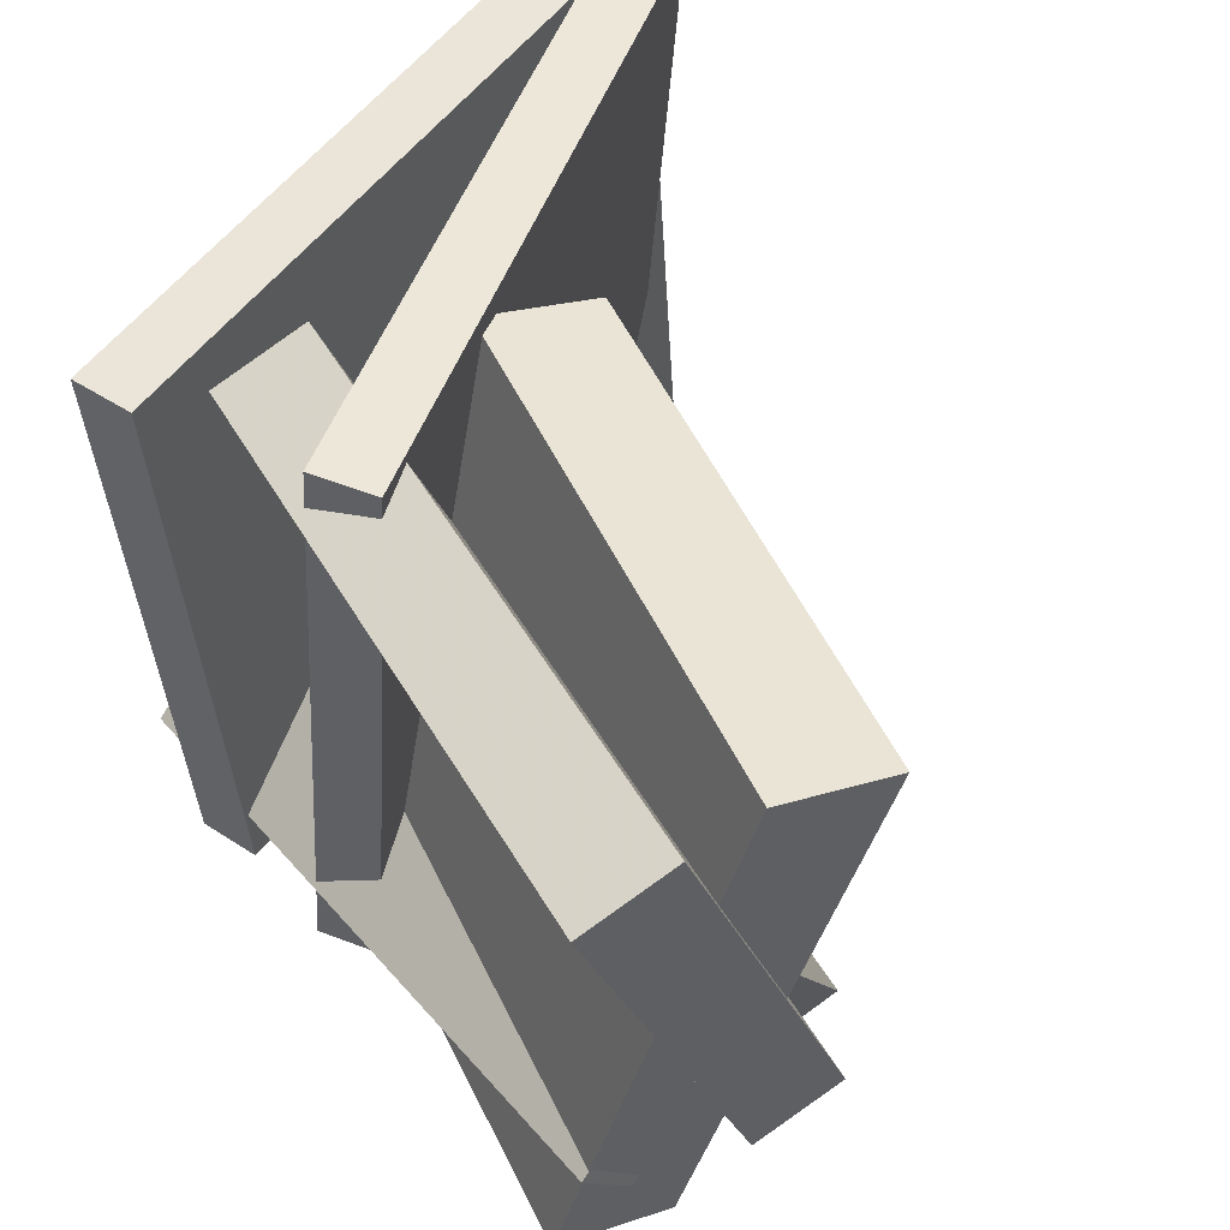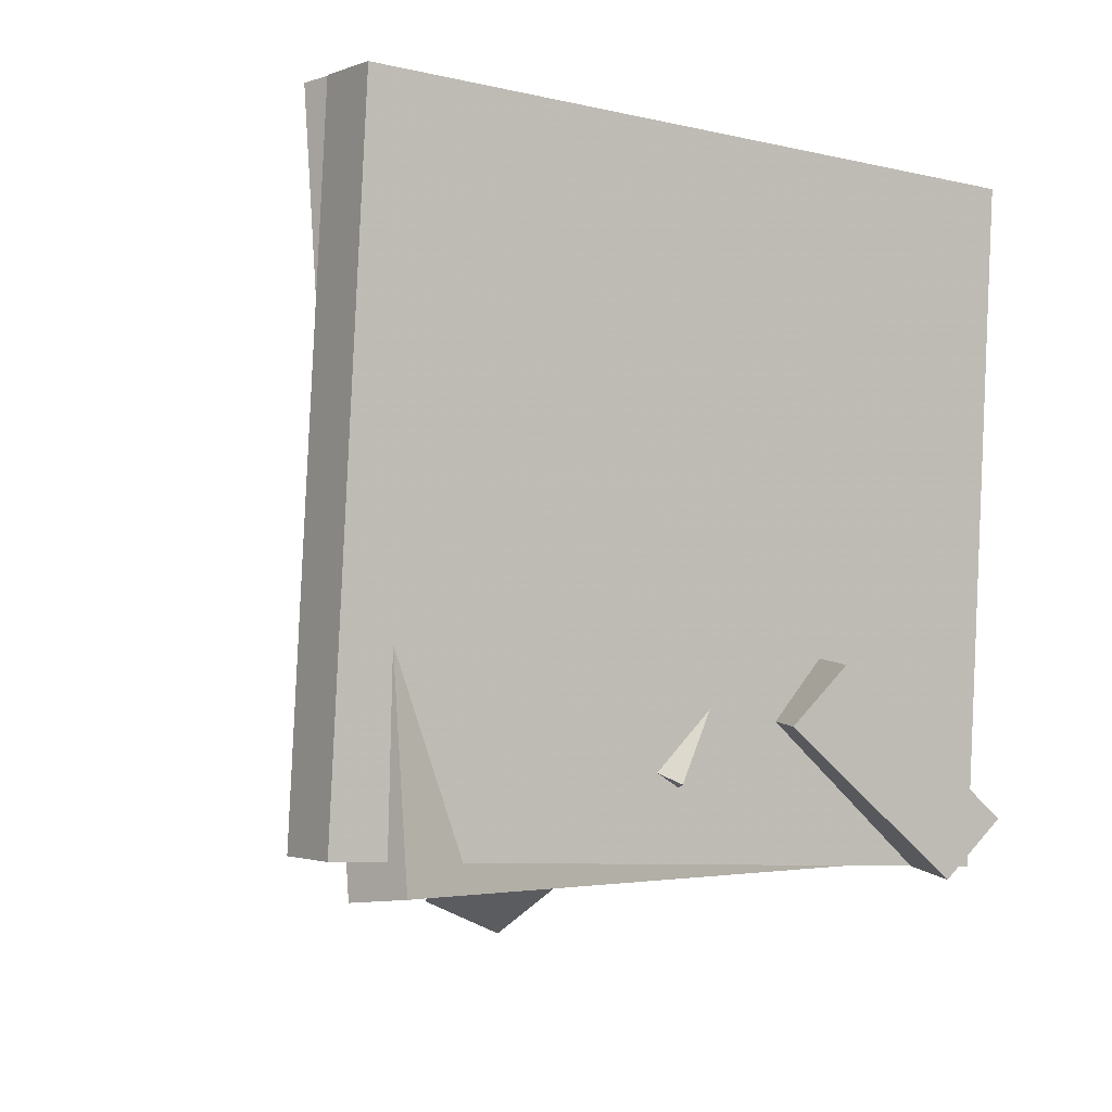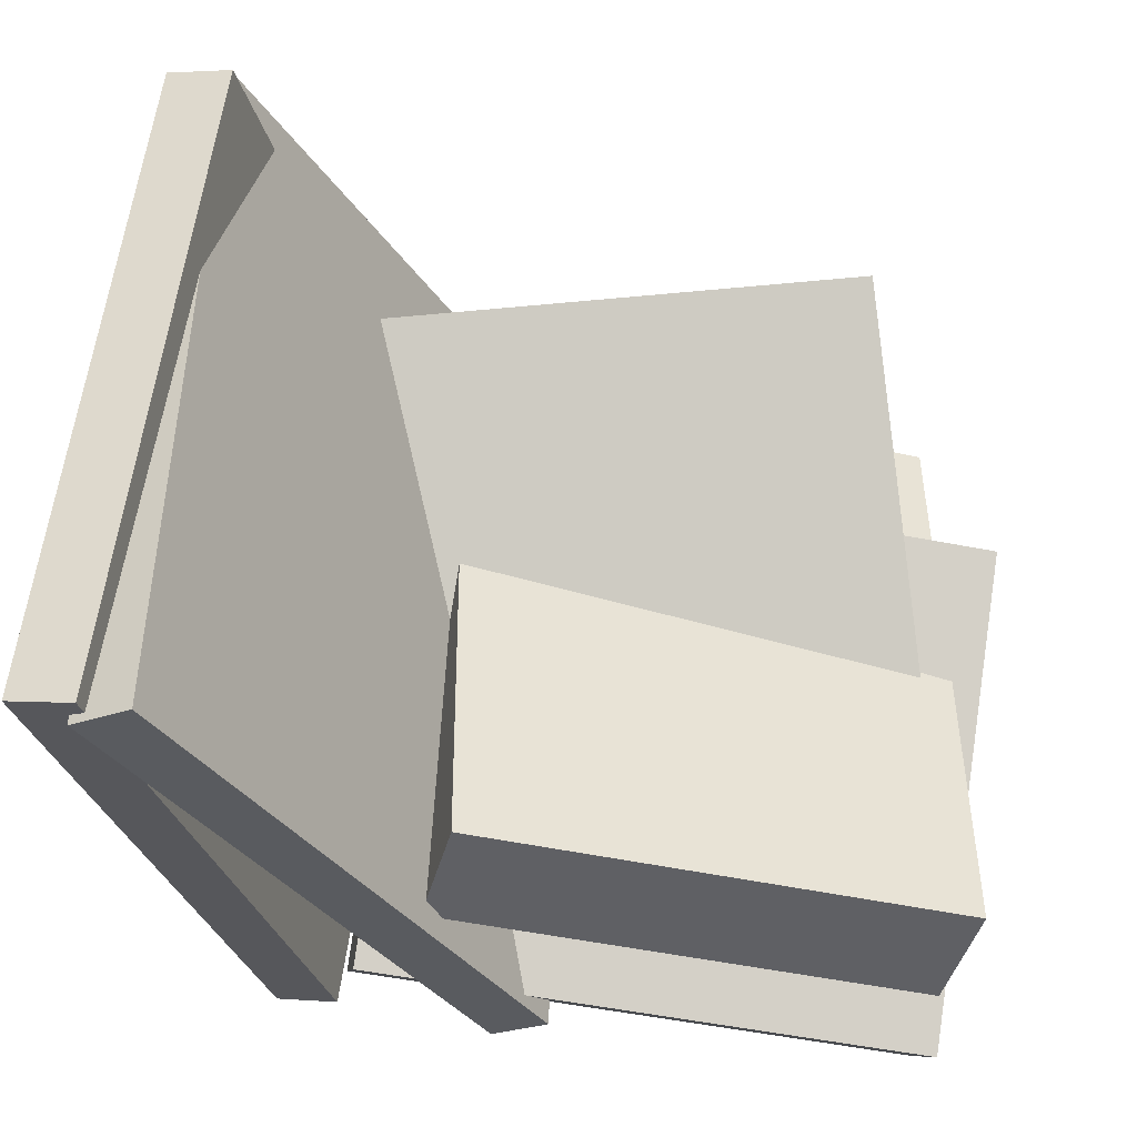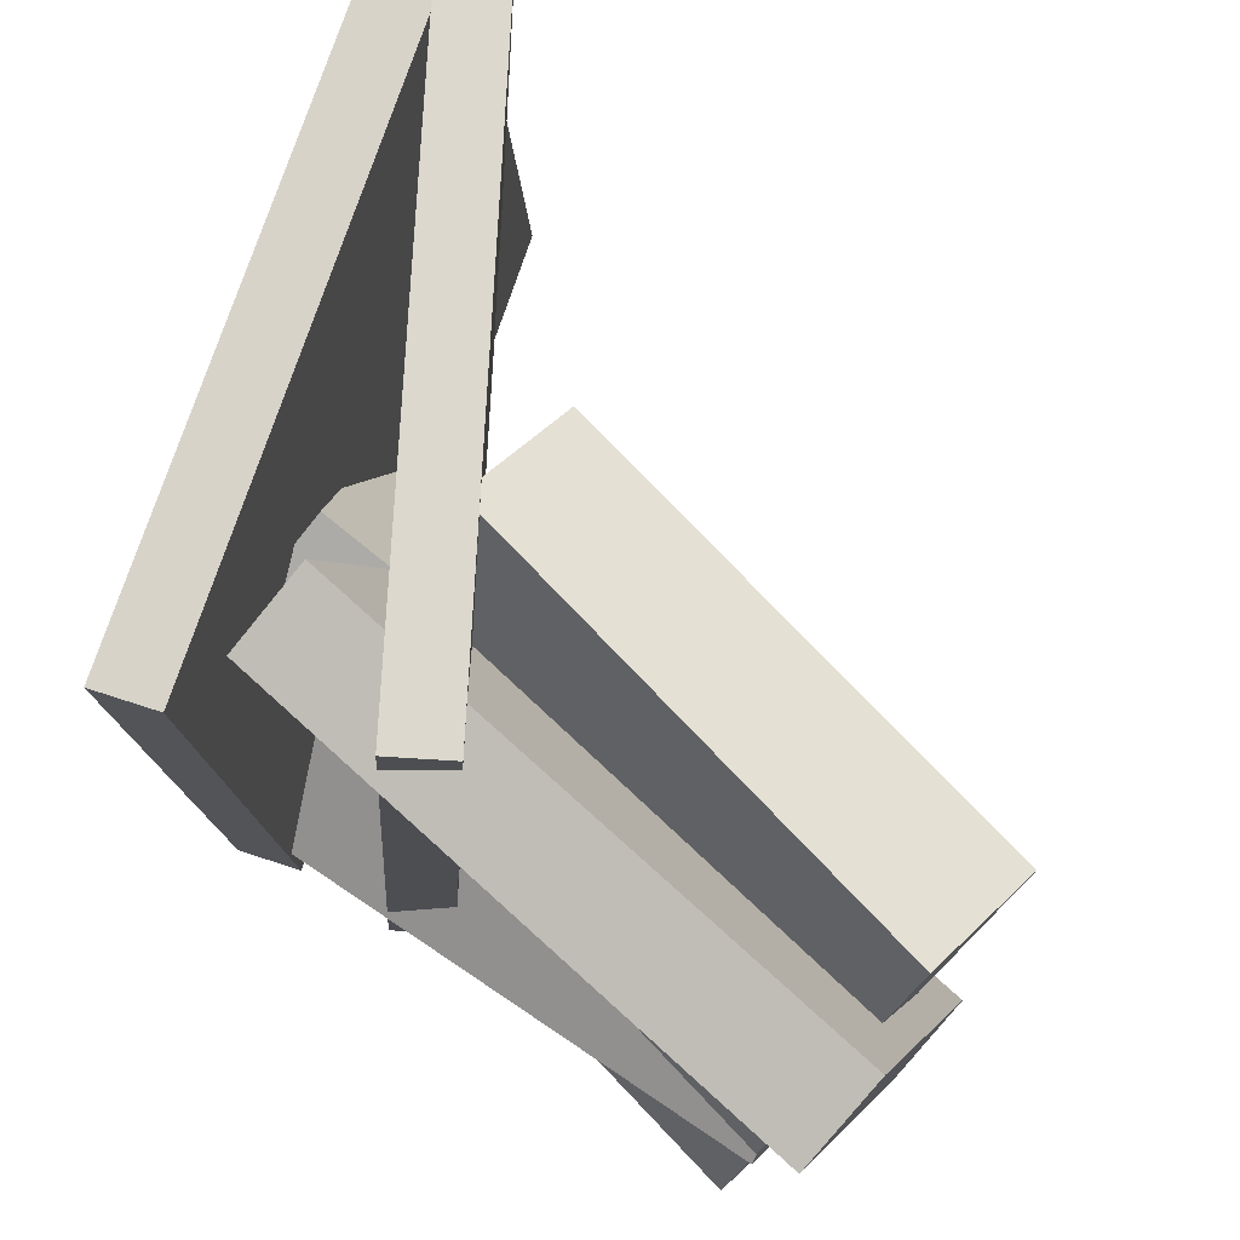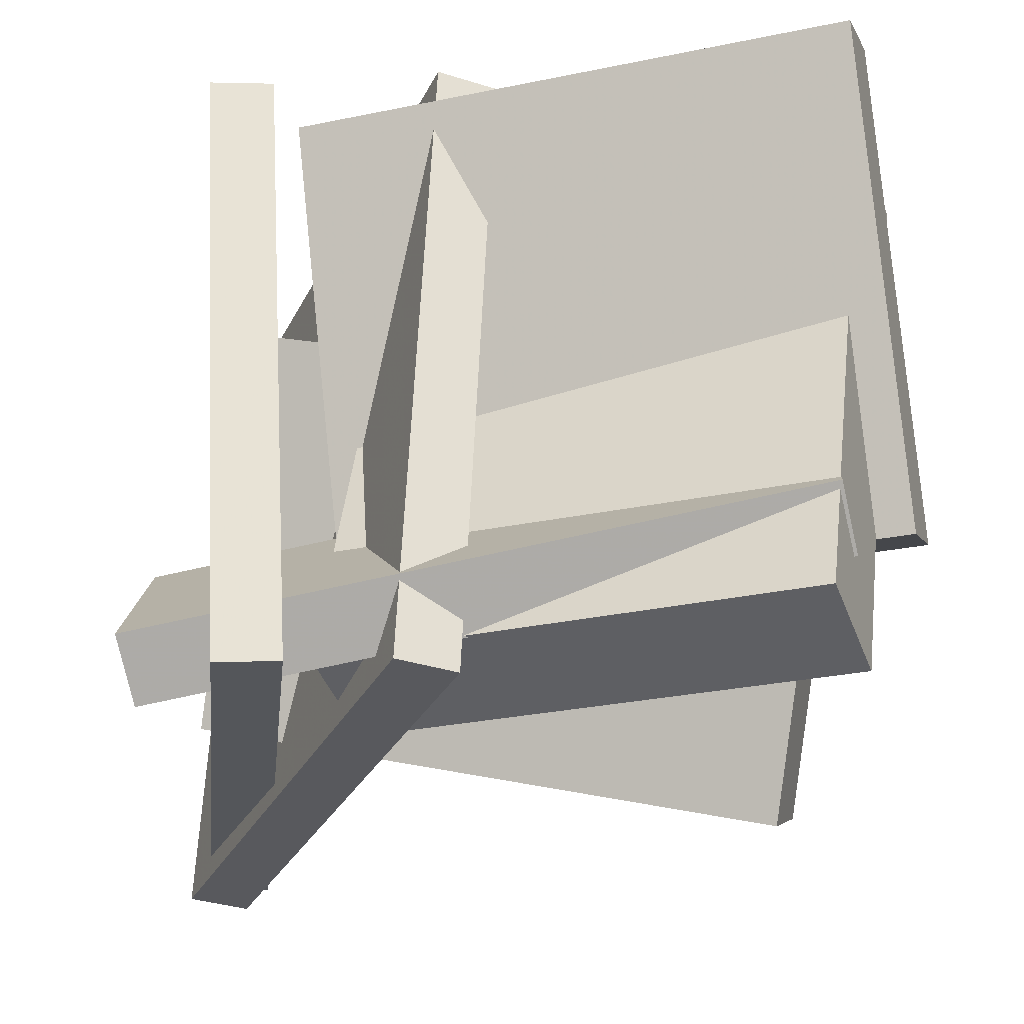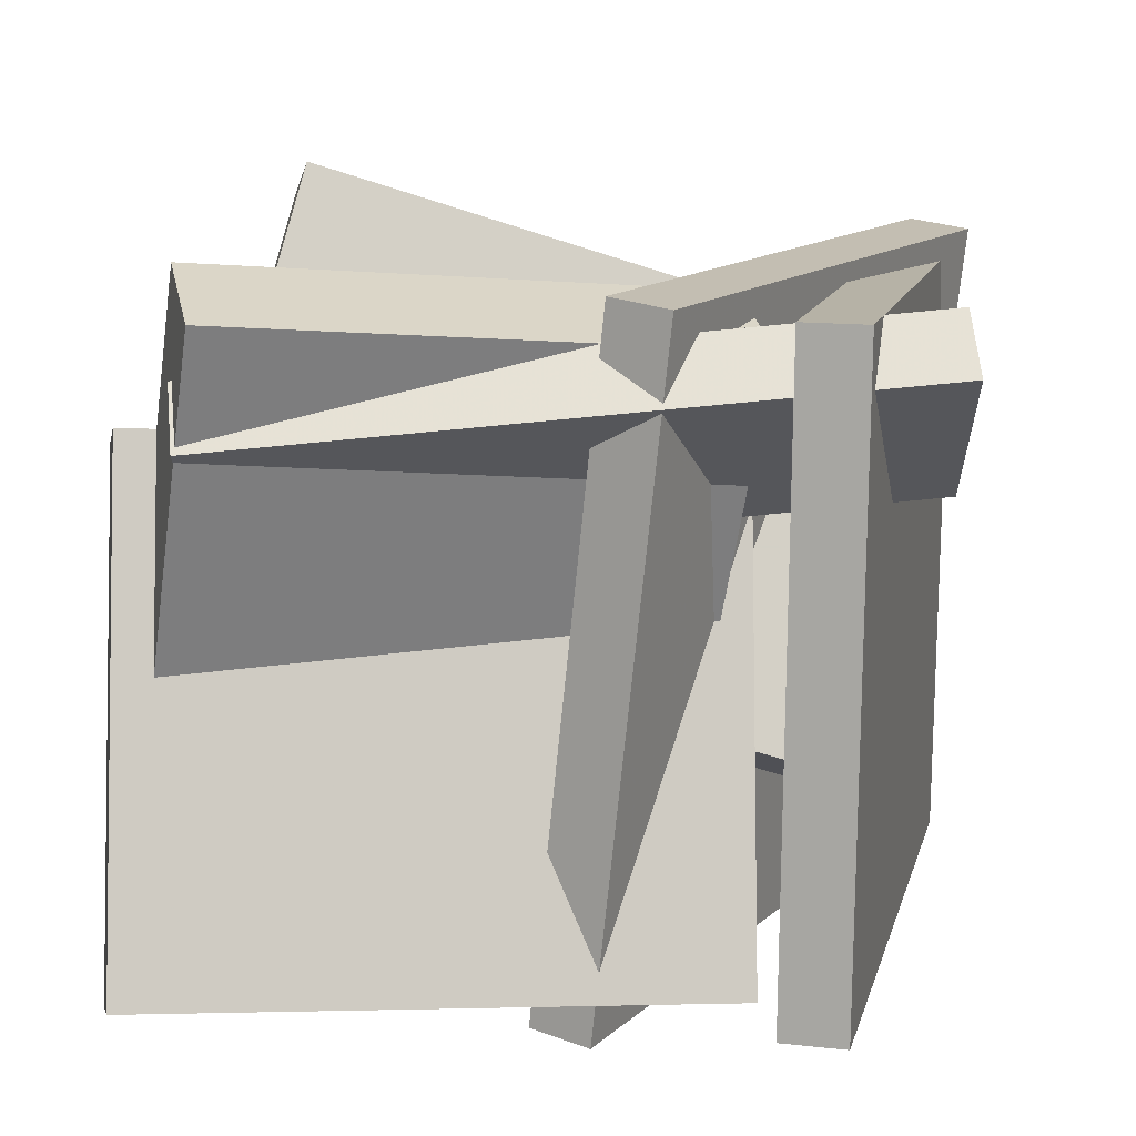
<metadata>
{"format":"obj","ext":"obj","renderer":"f3d","projection":"perspective","resolution":1024,"background":"white","views":[{"elev":53.7,"azim":49.5,"up":"+Z"},{"elev":-5.5,"azim":-111.6,"up":"+Z"},{"elev":60.5,"azim":5.0,"up":"+Y"},{"elev":74.6,"azim":31.8,"up":"+Z"},{"elev":-27.2,"azim":7.1,"up":"+Z"},{"elev":-76.2,"azim":176.5,"up":"+Y"}]}
</metadata>
<code>
v -0.2379 0.01083 -0.09632
v -0.2308 0.04266 -0.1331
v -0.23 -0.09587 -0.187
v -0.2229 -0.06403 -0.2238
v 0.2197 -0.01243 -0.02894
v 0.2267 0.0194 -0.06577
v 0.2276 -0.1191 -0.1196
v 0.2346 -0.0873 -0.1565
f 1.0 7.0 5.0
f 1.0 3.0 7.0
f 1.0 4.0 3.0
f 1.0 2.0 4.0
f 3.0 8.0 7.0
f 3.0 4.0 8.0
f 5.0 7.0 8.0
f 5.0 8.0 6.0
f 1.0 5.0 6.0
f 1.0 6.0 2.0
f 2.0 6.0 8.0
f 2.0 8.0 4.0
v -0.2738 0.2958 -0.2301
v -0.2561 0.32 0.2299
v -0.2356 0.317 -0.2327
v -0.2179 0.3412 0.2273
v -0.05078 -0.1053 -0.2176
v -0.03312 -0.08106 0.2424
v -0.01258 -0.08412 -0.2202
v 0.005072 -0.0599 0.2399
f 9.0 15.0 13.0
f 9.0 11.0 15.0
f 9.0 12.0 11.0
f 9.0 10.0 12.0
f 11.0 16.0 15.0
f 11.0 12.0 16.0
f 13.0 15.0 16.0
f 13.0 16.0 14.0
f 9.0 13.0 14.0
f 9.0 14.0 10.0
f 10.0 14.0 16.0
f 10.0 16.0 12.0
v -0.1151 -0.04932 -0.1891
v -0.07621 0.06264 0.2197
v -0.09523 0.02962 -0.2126
v -0.05638 0.1416 0.1962
v 0.2189 -0.1356 -0.1972
v 0.2578 -0.02368 0.2116
v 0.2388 -0.0567 -0.2207
v 0.2776 0.05526 0.1881
f 17.0 23.0 21.0
f 17.0 19.0 23.0
f 17.0 20.0 19.0
f 17.0 18.0 20.0
f 19.0 24.0 23.0
f 19.0 20.0 24.0
f 21.0 23.0 24.0
f 21.0 24.0 22.0
f 17.0 21.0 22.0
f 17.0 22.0 18.0
f 18.0 22.0 24.0
f 18.0 24.0 20.0
v -0.2259 0.1121 -0.1674
v -0.1731 -0.01028 0.07948
v -0.2155 0.1636 -0.1441
v -0.1627 0.04124 0.1028
v 0.1746 0.07779 -0.2702
v 0.2275 -0.04459 -0.02331
v 0.185 0.1293 -0.2469
v 0.2379 0.006932 2.302e-06
f 25.0 31.0 29.0
f 25.0 27.0 31.0
f 25.0 28.0 27.0
f 25.0 26.0 28.0
f 27.0 32.0 31.0
f 27.0 28.0 32.0
f 29.0 31.0 32.0
f 29.0 32.0 30.0
f 25.0 29.0 30.0
f 25.0 30.0 26.0
f 26.0 30.0 32.0
f 26.0 32.0 28.0
v -0.1122 0.039 -0.1173
v -0.1335 -0.0723 0.2097
v -0.1011 0.09971 -0.09587
v -0.1225 -0.01159 0.2311
v 0.2742 -0.03179 -0.1162
v 0.2529 -0.1431 0.2109
v 0.2853 0.02892 -0.09477
v 0.2639 -0.08239 0.2322
f 33.0 39.0 37.0
f 33.0 35.0 39.0
f 33.0 36.0 35.0
f 33.0 34.0 36.0
f 35.0 40.0 39.0
f 35.0 36.0 40.0
f 37.0 39.0 40.0
f 37.0 40.0 38.0
f 33.0 37.0 38.0
f 33.0 38.0 34.0
f 34.0 38.0 40.0
f 34.0 40.0 36.0
v -0.2702 0.3395 -0.2097
v -0.2926 0.327 0.2216
v -0.2273 0.3496 -0.2072
v -0.2497 0.3371 0.2242
v -0.163 -0.1129 -0.2172
v -0.1854 -0.1254 0.2141
v -0.1201 -0.1028 -0.2147
v -0.1425 -0.1153 0.2166
f 41.0 47.0 45.0
f 41.0 43.0 47.0
f 41.0 44.0 43.0
f 41.0 42.0 44.0
f 43.0 48.0 47.0
f 43.0 44.0 48.0
f 45.0 47.0 48.0
f 45.0 48.0 46.0
f 41.0 45.0 46.0
f 41.0 46.0 42.0
f 42.0 46.0 48.0
f 42.0 48.0 44.0

</code>
